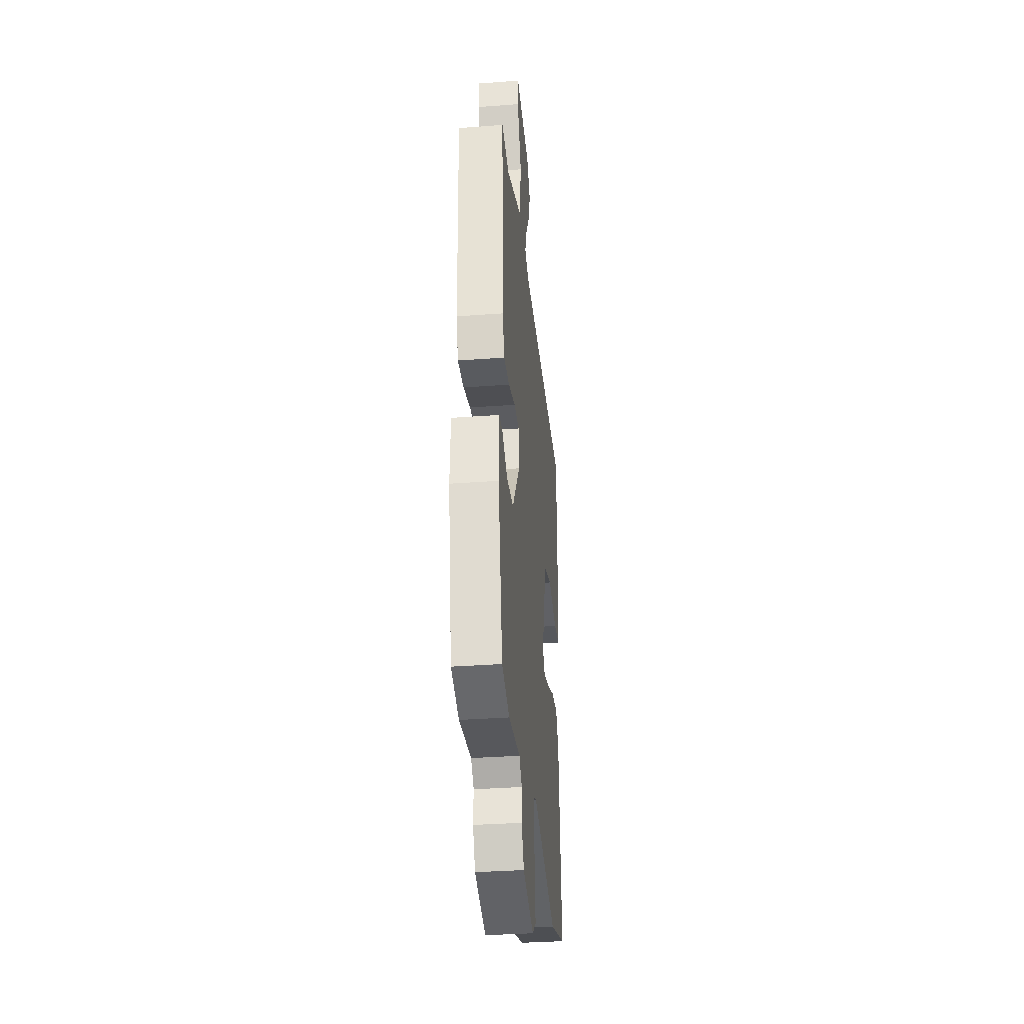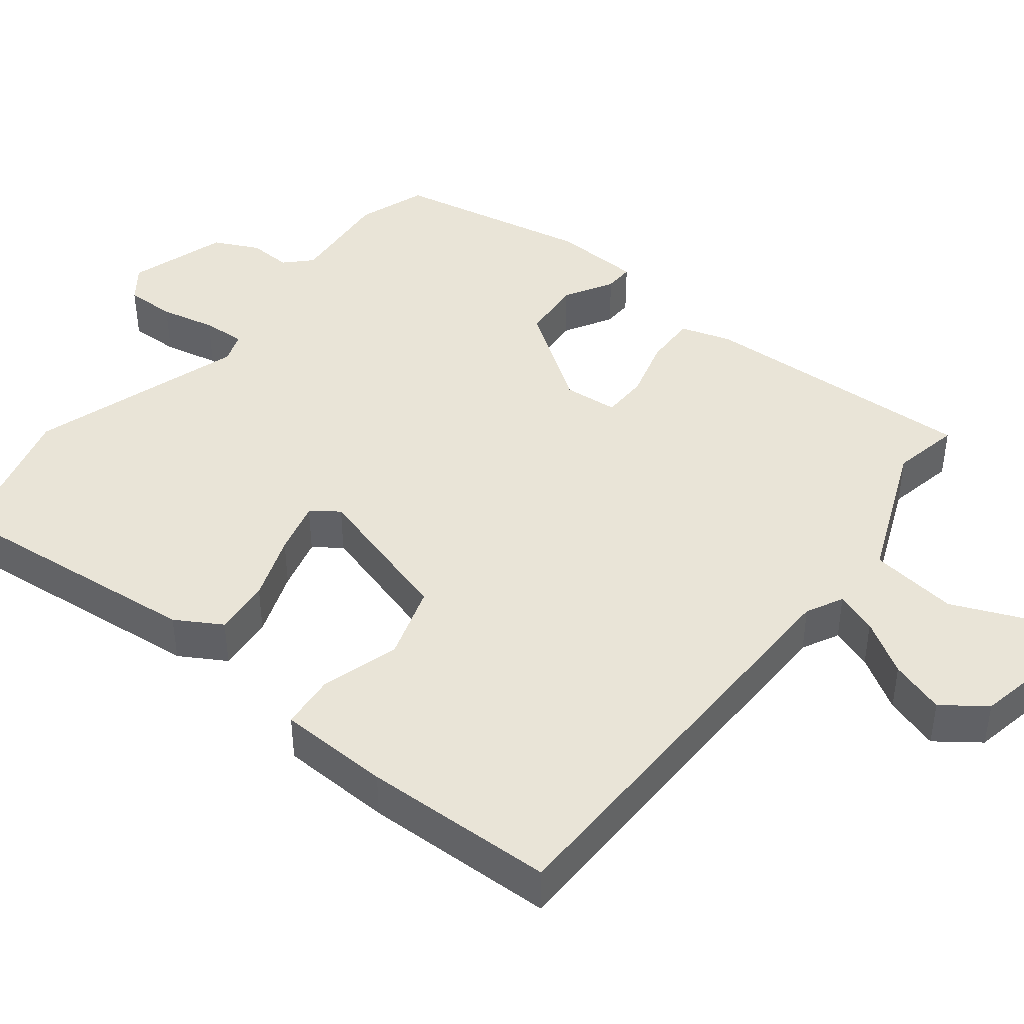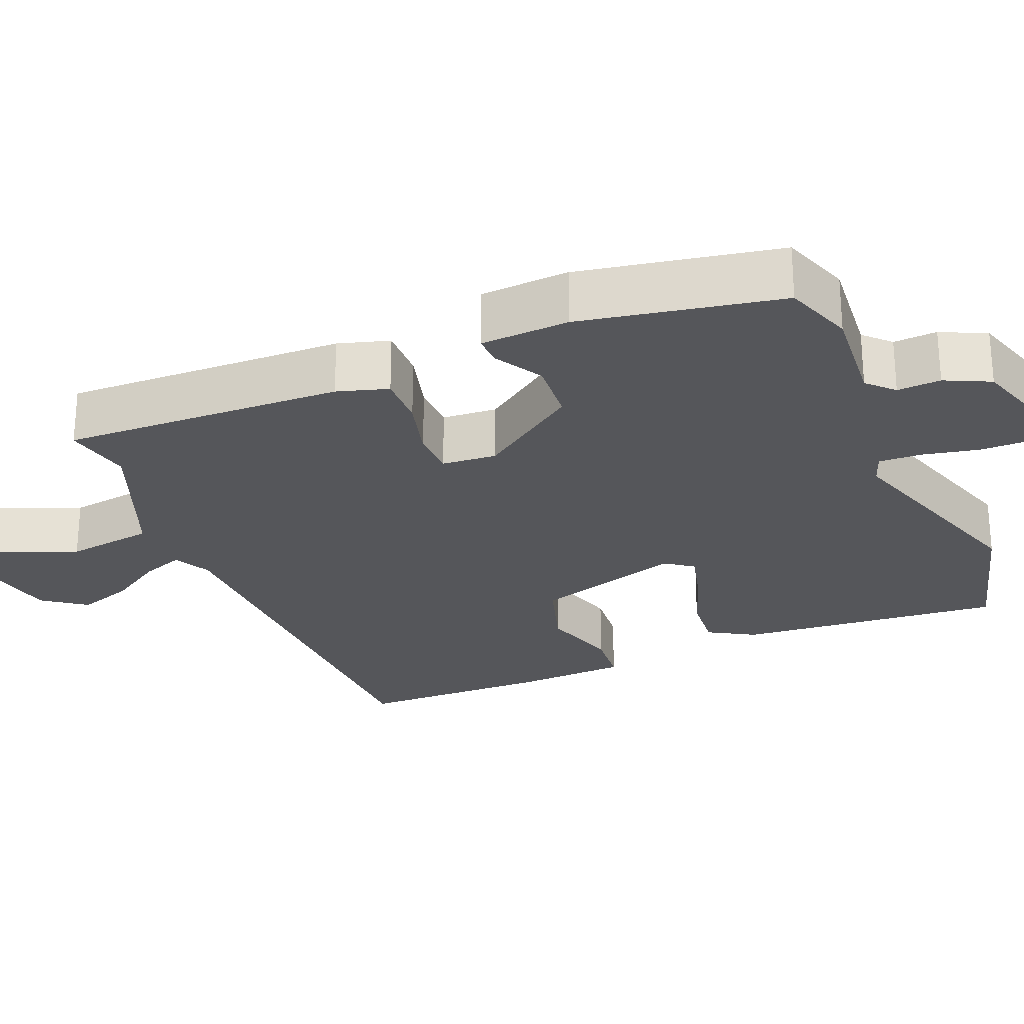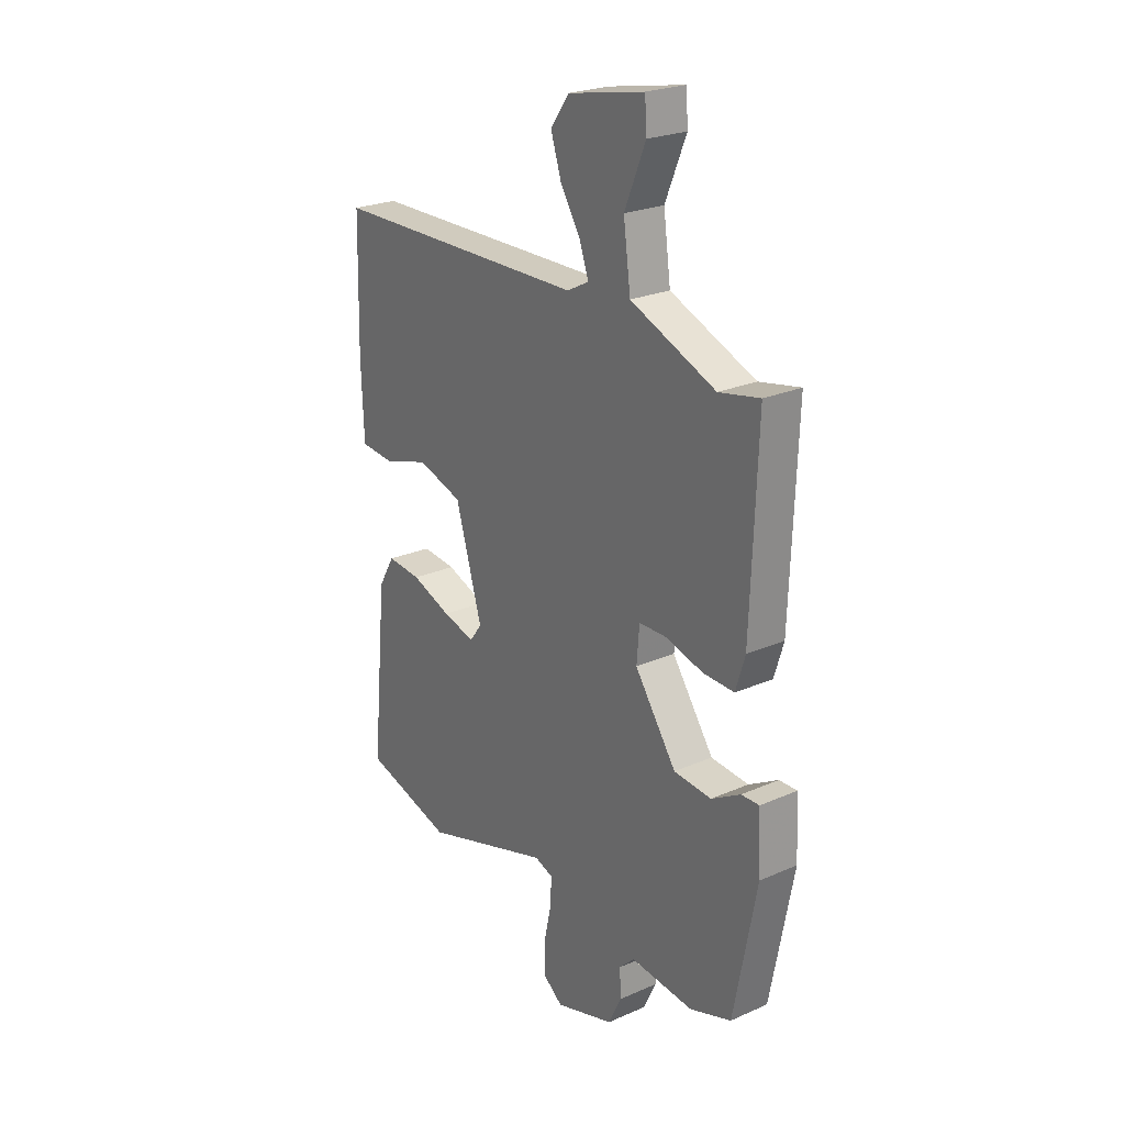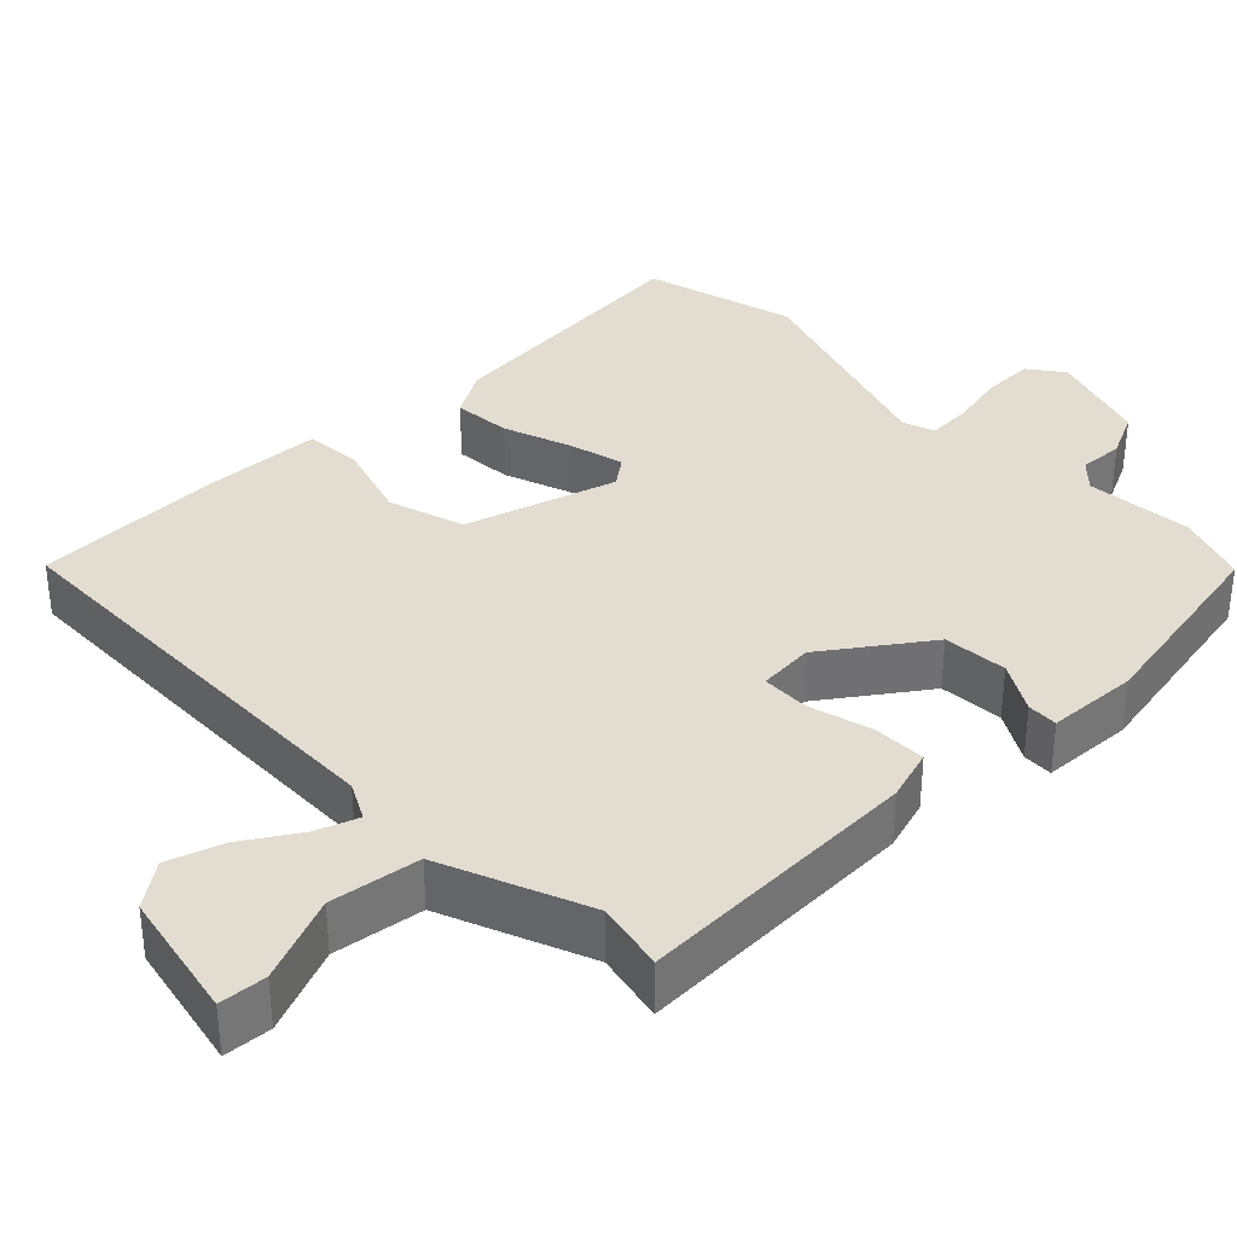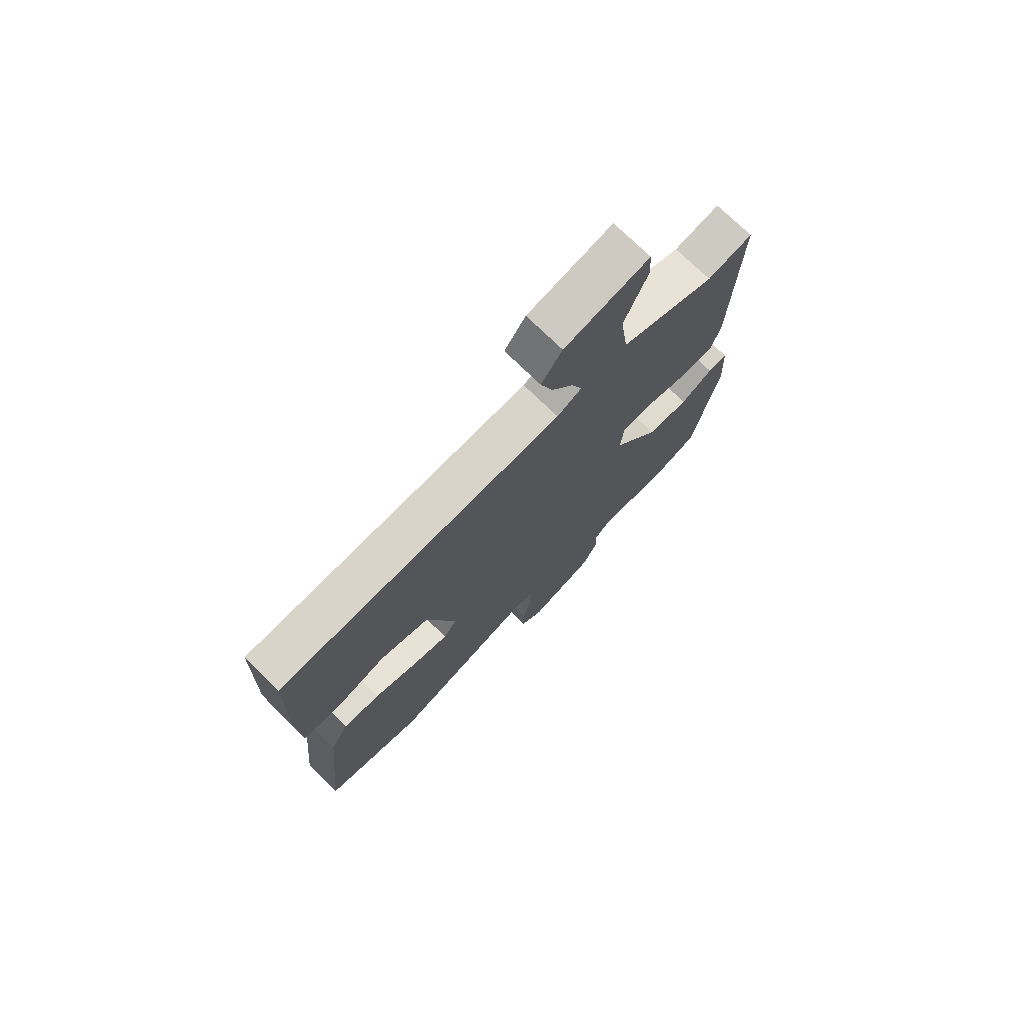
<metadata>
{"format":"obj","ext":"obj","renderer":"f3d","projection":"perspective","resolution":1024,"background":"white","views":[{"elev":-33.7,"azim":95.9,"up":"+Z"},{"elev":42.9,"azim":-51.9,"up":"+Y"},{"elev":-26.0,"azim":112.9,"up":"+Y"},{"elev":24.1,"azim":53.9,"up":"+Z"},{"elev":35.4,"azim":46.1,"up":"+Y"},{"elev":74.3,"azim":-45.6,"up":"+Z"}]}
</metadata>
<code>
v -0.303 0.07 -0.555
v -0.502 0.07 -0.499
v -0.468 0.07 -0.145
v -0.432 0.07 -0.084
v -0.356 0.07 -0.091
v -0.267 0.07 -0.124
v -0.195 0.07 -0.143
v -0.168 0.07 -0.107
v -0.227 0.07 0.092
v -0.327 0.07 0.124
v -0.431 0.07 0.093
v -0.505 0.07 0.1
v -0.511 0.07 0.25
v -0.505 0.07 0.506
v 0.069 0.07 0.514
v 0.118 0.07 0.539
v 0.098 0.07 0.595
v 0.053 0.07 0.667
v 0.029 0.07 0.74
v 0.071 0.07 0.797
v 0.241 0.07 0.83
v 0.245 0.07 0.768
v 0.198 0.07 0.656
v 0.214 0.07 0.538
v 0.405 0.07 0.459
v 0.496 0.07 0.477
v 0.482 0.07 0.102
v 0.461 0.07 0.034
v 0.391 0.07 0.036
v 0.308 0.07 0.059
v 0.246 0.07 0.058
v 0.24 0.07 -0.015
v 0.333 0.07 -0.148
v 0.417 0.07 -0.155
v 0.482 0.07 -0.118
v 0.522 0.07 -0.117
v 0.528 0.07 -0.236
v 0.477 0.07 -0.502
v 0.384 0.07 -0.534
v 0.243 0.07 -0.521
v 0.209 0.07 -0.554
v 0.212 0.07 -0.612
v 0.183 0.07 -0.672
v 0.051 0.07 -0.713
v 0.006 0.07 -0.679
v 0.007 0.07 -0.612
v 0.023 0.07 -0.538
v 0.026 0.07 -0.48
v -0.015 0.07 -0.465
v -0.303 0 -0.555
v -0.502 0 -0.499
v -0.468 0 -0.145
v -0.432 0 -0.084
v -0.356 0 -0.091
v -0.267 0 -0.124
v -0.195 0 -0.143
v -0.168 0 -0.107
v -0.227 0 0.092
v -0.327 0 0.124
v -0.431 0 0.093
v -0.505 0 0.1
v -0.511 0 0.25
v -0.505 0 0.506
v 0.069 0 0.514
v 0.118 0 0.539
v 0.098 0 0.595
v 0.053 0 0.667
v 0.029 0 0.74
v 0.071 0 0.797
v 0.241 0 0.83
v 0.245 0 0.768
v 0.198 0 0.656
v 0.214 0 0.538
v 0.405 0 0.459
v 0.496 0 0.477
v 0.482 0 0.102
v 0.461 0 0.034
v 0.391 0 0.036
v 0.308 0 0.059
v 0.246 0 0.058
v 0.24 0 -0.015
v 0.333 0 -0.148
v 0.417 0 -0.155
v 0.482 0 -0.118
v 0.522 0 -0.117
v 0.528 0 -0.236
v 0.477 0 -0.502
v 0.384 0 -0.534
v 0.243 0 -0.521
v 0.209 0 -0.554
v 0.212 0 -0.612
v 0.183 0 -0.672
v 0.051 0 -0.713
v 0.006 0 -0.679
v 0.007 0 -0.612
v 0.023 0 -0.538
v 0.026 0 -0.48
v -0.015 0 -0.465
f 45 46 47
f 44 45 47
f 43 44 47
f 42 43 47
f 41 42 47
f 40 41 47 48
f 40 48 49
f 39 40 49
f 38 39 49
f 37 38 49
f 36 37 49
f 35 36 49
f 34 35 49
f 28 29 30
f 27 28 30
f 26 27 30
f 25 26 30
f 24 25 30 31
f 23 24 31 32
f 21 22 23
f 20 21 23
f 19 20 23
f 18 19 23
f 17 18 23
f 16 17 23
f 13 14 15
f 12 13 15
f 11 12 15
f 10 11 15
f 9 10 15 16
f 8 9 16
f 4 5 6
f 3 4 6
f 2 3 6
f 1 2 6
f 49 1 6
f 49 6 7
f 49 7 8
f 34 49 8
f 33 34 8
f 32 33 8
f 8 16 23 32
f 96 95 94
f 96 94 93
f 96 93 92
f 96 92 91
f 96 91 90
f 97 96 90 89
f 98 97 89
f 98 89 88
f 98 88 87
f 98 87 86
f 98 86 85
f 98 85 84
f 98 84 83
f 79 78 77
f 79 77 76
f 79 76 75
f 79 75 74
f 80 79 74 73
f 81 80 73 72
f 72 71 70
f 72 70 69
f 72 69 68
f 72 68 67
f 72 67 66
f 72 66 65
f 64 63 62
f 64 62 61
f 64 61 60
f 64 60 59
f 65 64 59 58
f 65 58 57
f 55 54 53
f 55 53 52
f 55 52 51
f 55 51 50
f 55 50 98
f 56 55 98
f 57 56 98
f 57 98 83
f 57 83 82
f 57 82 81
f 81 72 65 57
f 1 50 51 2
f 2 51 52 3
f 3 52 53 4
f 4 53 54 5
f 5 54 55 6
f 6 55 56 7
f 7 56 57 8
f 8 57 58 9
f 9 58 59 10
f 10 59 60 11
f 11 60 61 12
f 12 61 62 13
f 13 62 63 14
f 14 63 64 15
f 15 64 65 16
f 16 65 66 17
f 17 66 67 18
f 18 67 68 19
f 19 68 69 20
f 20 69 70 21
f 21 70 71 22
f 22 71 72 23
f 23 72 73 24
f 24 73 74 25
f 25 74 75 26
f 26 75 76 27
f 27 76 77 28
f 28 77 78 29
f 29 78 79 30
f 30 79 80 31
f 31 80 81 32
f 32 81 82 33
f 33 82 83 34
f 34 83 84 35
f 35 84 85 36
f 36 85 86 37
f 37 86 87 38
f 38 87 88 39
f 39 88 89 40
f 40 89 90 41
f 41 90 91 42
f 42 91 92 43
f 43 92 93 44
f 44 93 94 45
f 45 94 95 46
f 46 95 96 47
f 47 96 97 48
f 48 97 98 49
f 49 98 50 1

</code>
